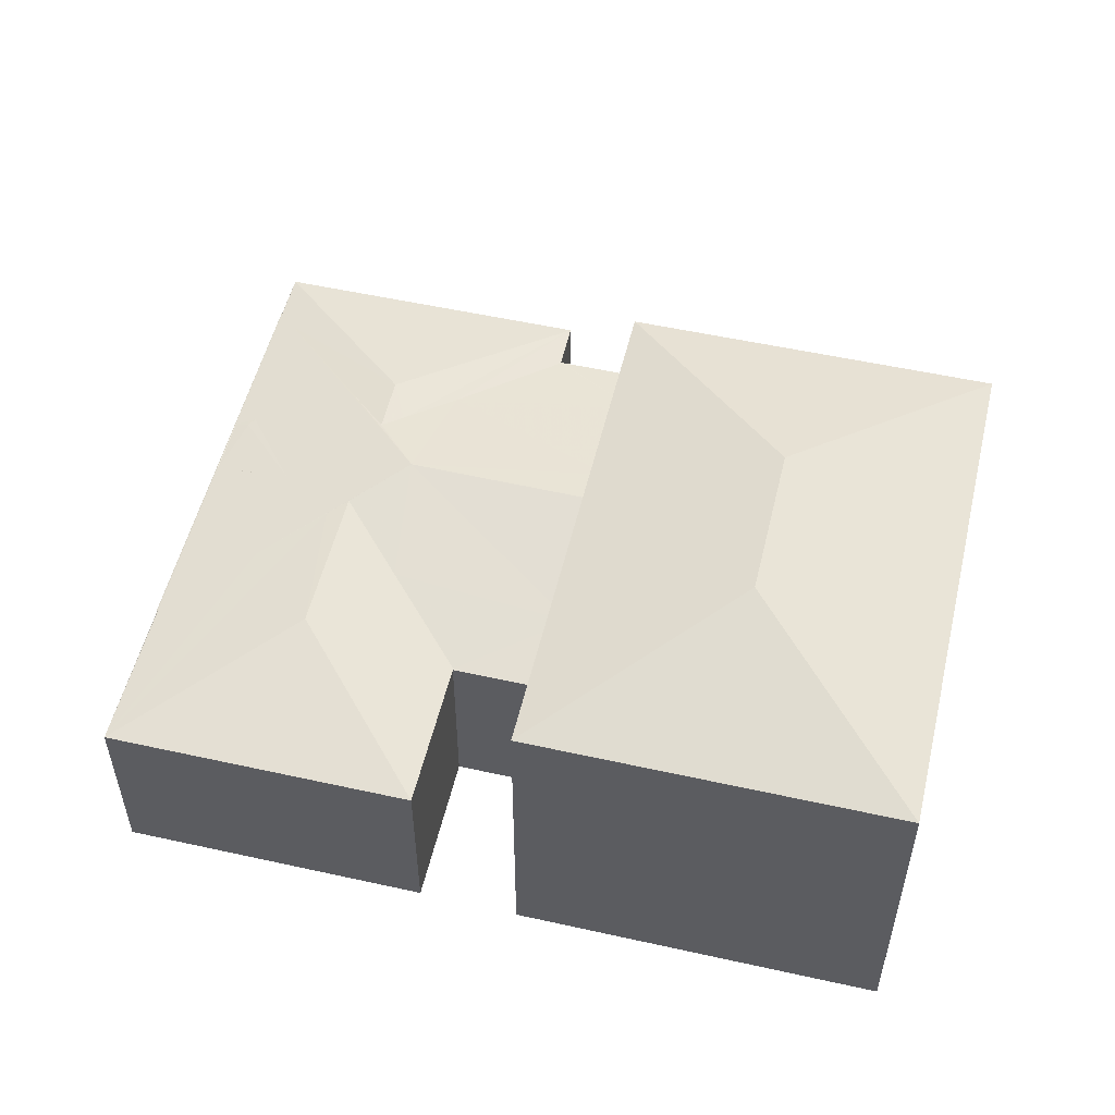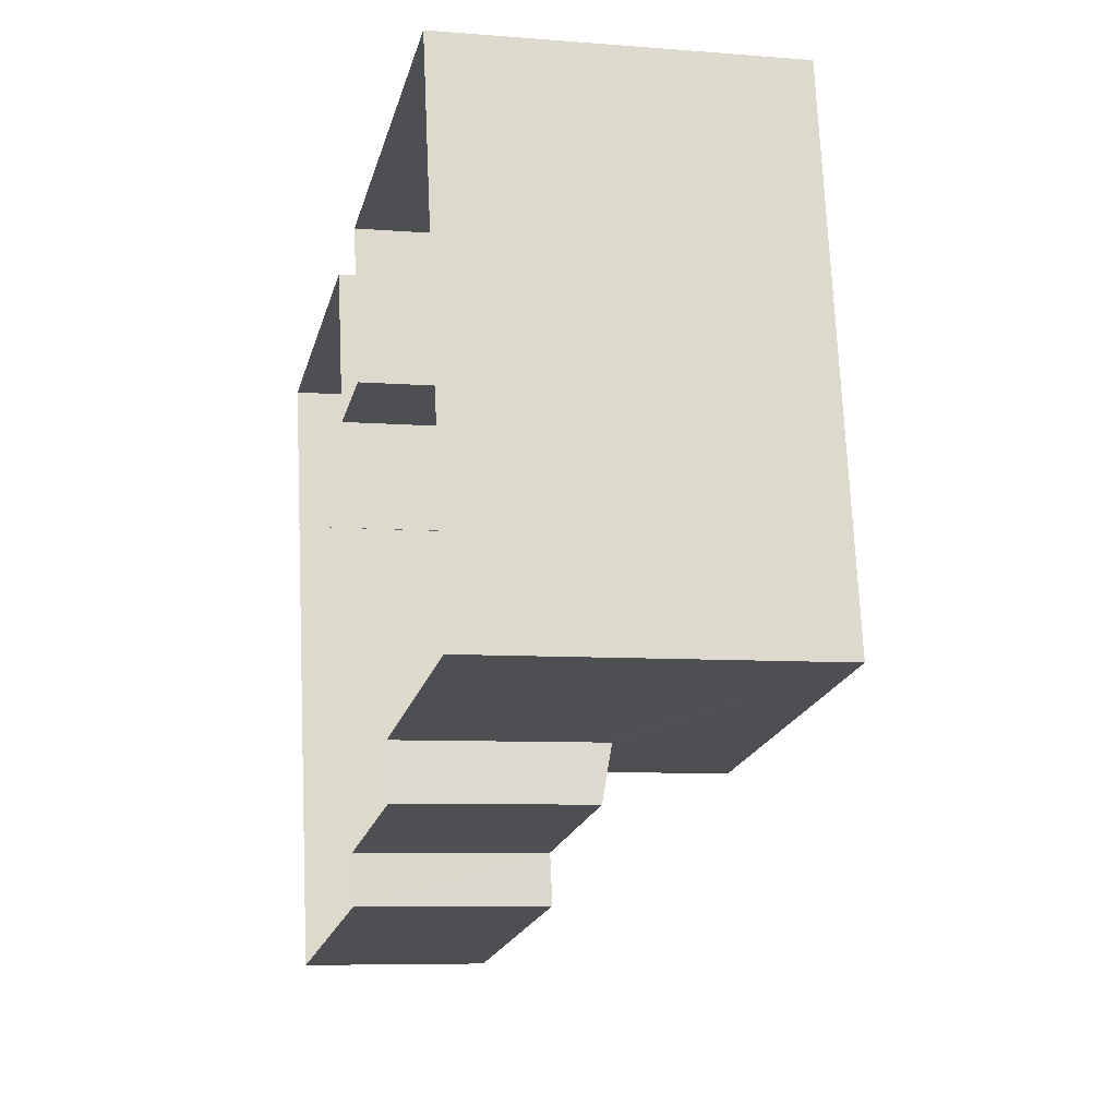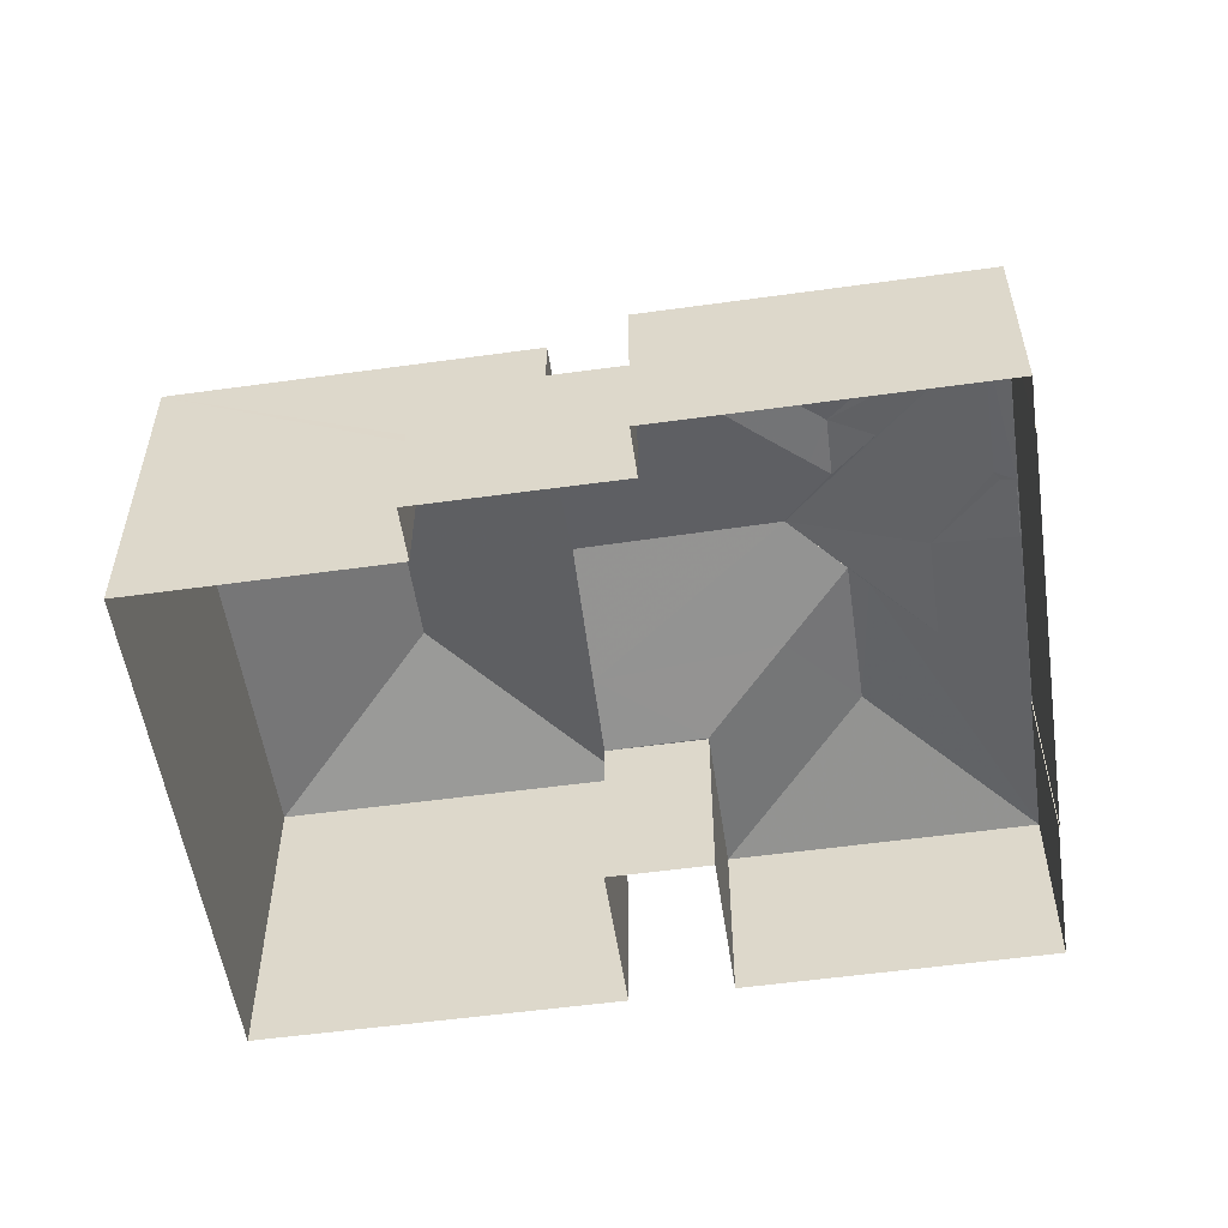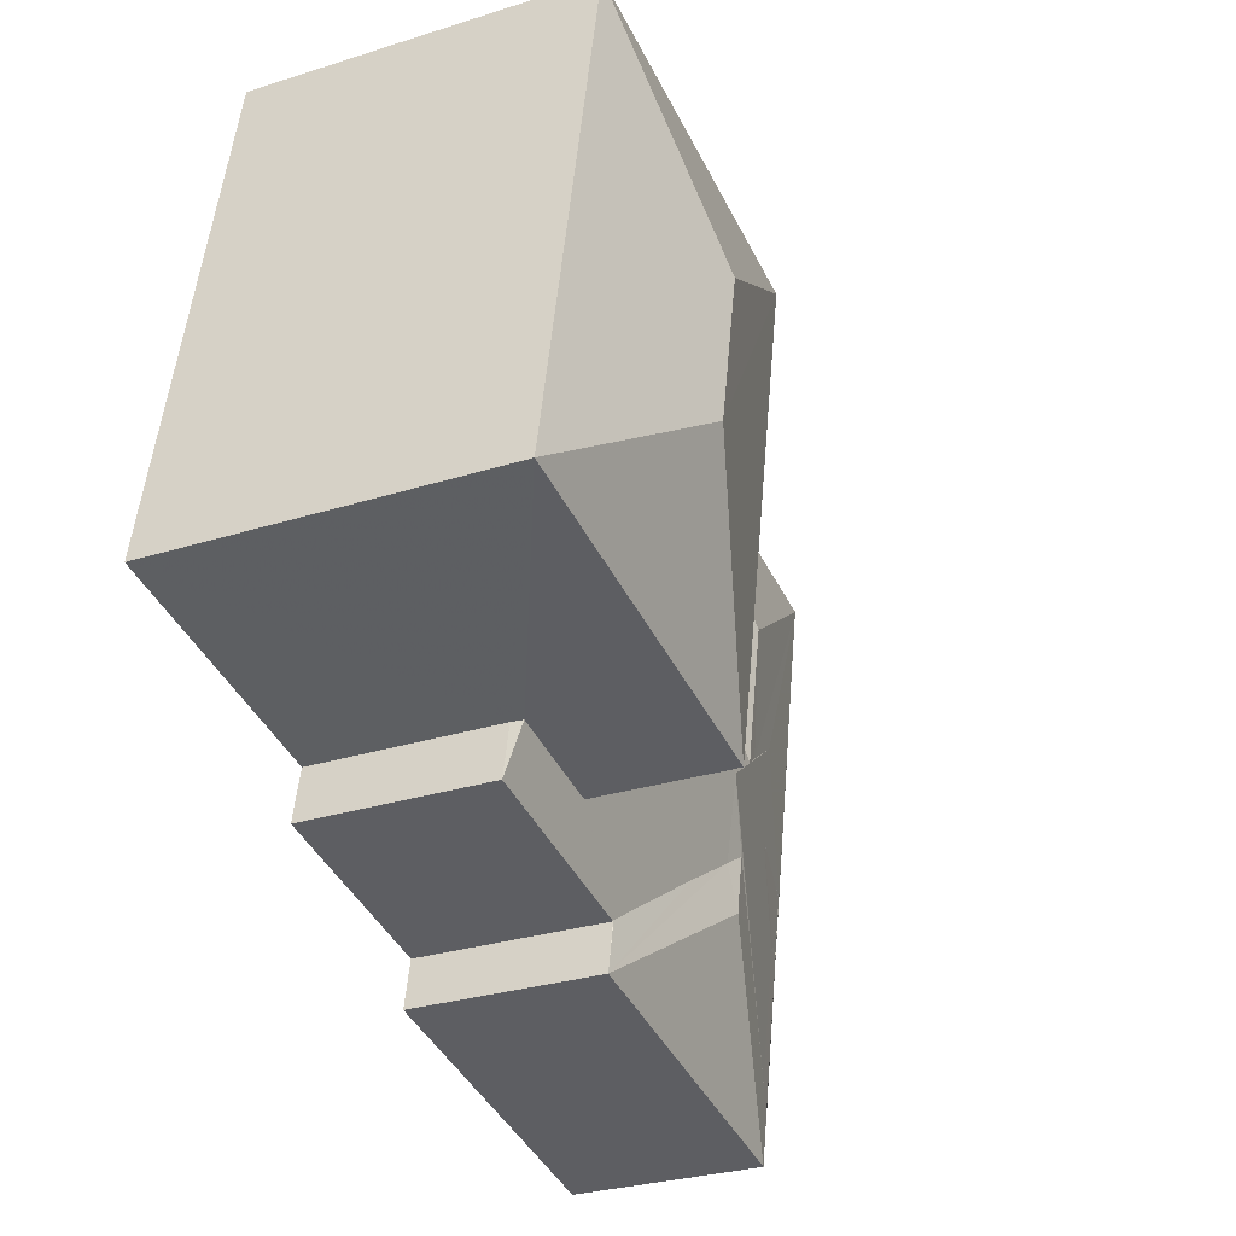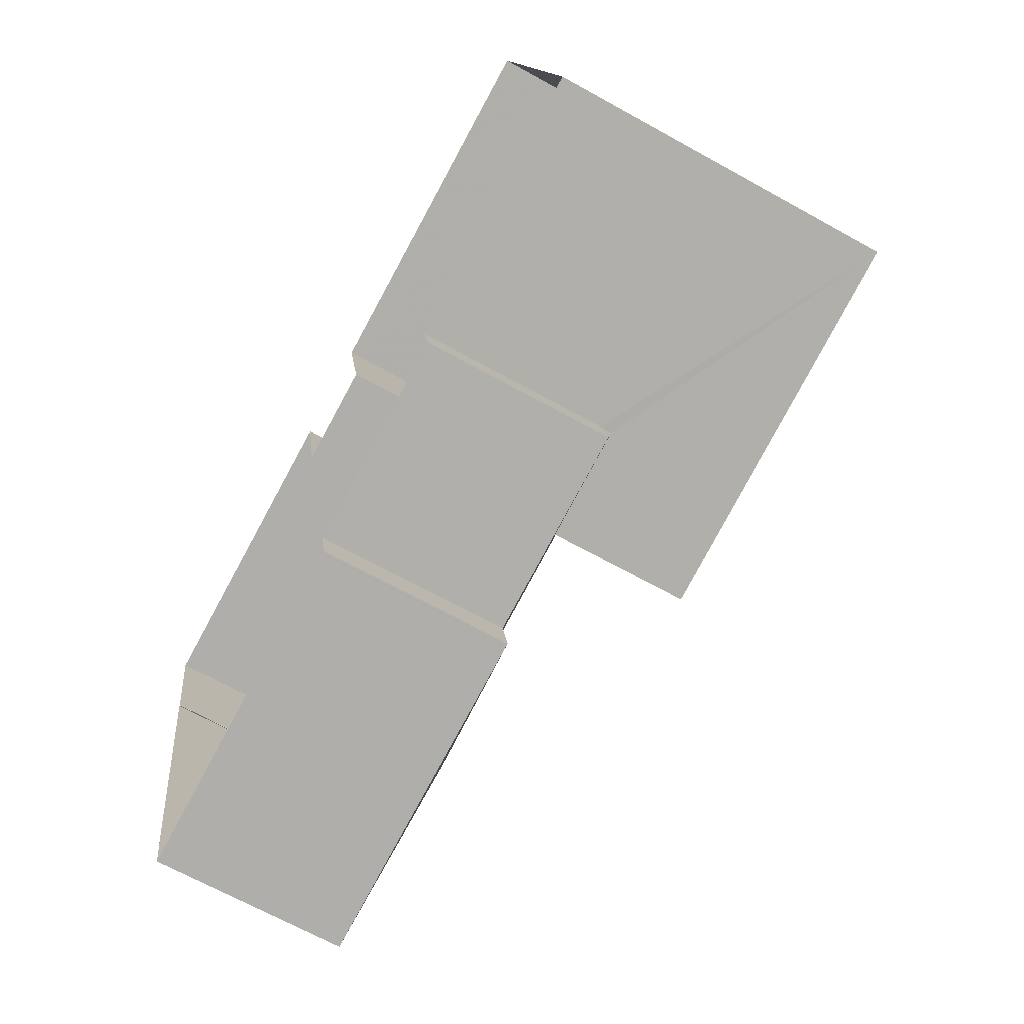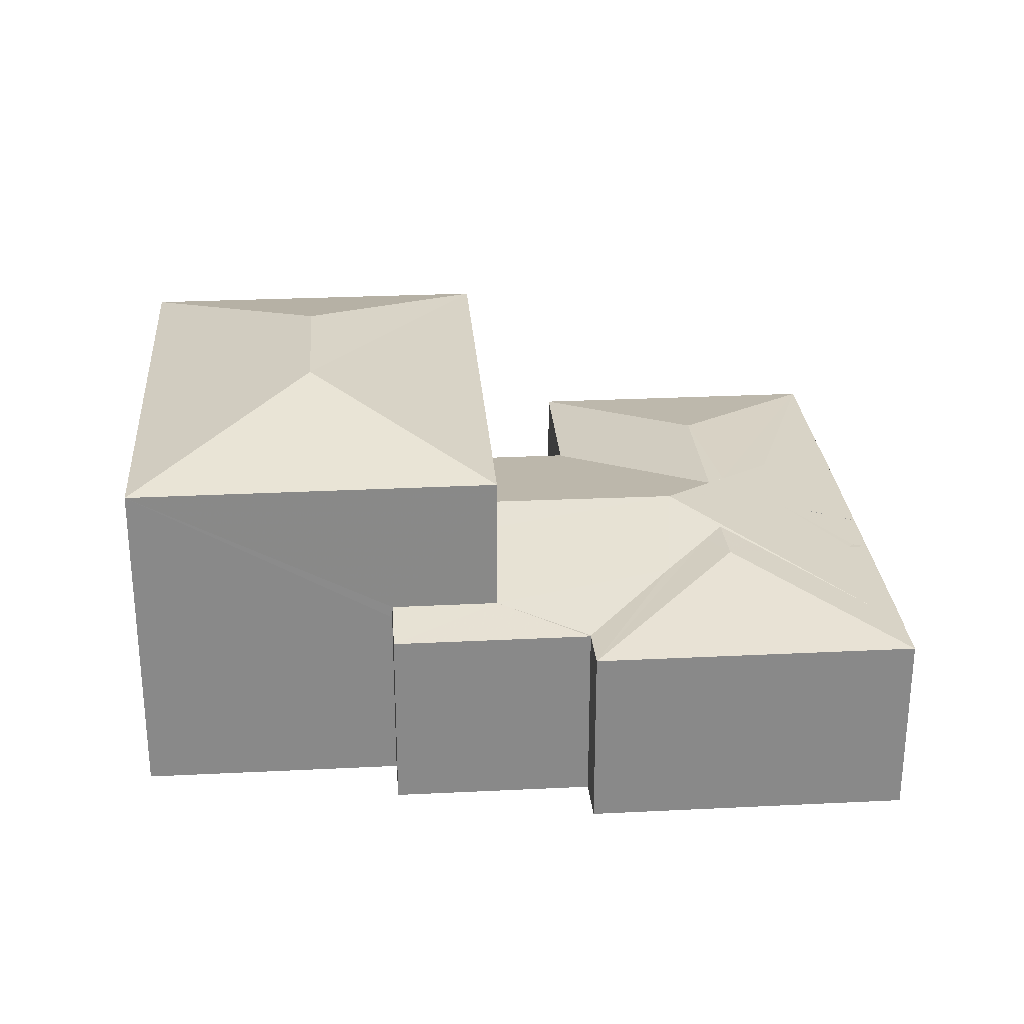
<metadata>
{"format":"obj","ext":"obj","renderer":"f3d","projection":"perspective","resolution":1024,"background":"white","views":[{"elev":53.3,"azim":-178.0,"up":"+Z"},{"elev":-7.0,"azim":-103.3,"up":"+Y"},{"elev":-54.4,"azim":-3.0,"up":"+Z"},{"elev":-29.3,"azim":-64.9,"up":"+Y"},{"elev":-67.5,"azim":-119.1,"up":"+Y"},{"elev":27.3,"azim":-15.8,"up":"+Z"}]}
</metadata>
<code>
v -8.816e+04 -9.91e+04 8.84
v -8.816e+04 -9.911e+04 8.841
v -8.816e+04 -9.911e+04 8.841
v -8.817e+04 -9.911e+04 8.84
v -8.815e+04 -9.911e+04 8.841
v -8.816e+04 -9.911e+04 8.841
v -8.816e+04 -9.911e+04 8.841
v -8.815e+04 -9.912e+04 8.841
v -8.816e+04 -9.912e+04 8.84
v -8.815e+04 -9.912e+04 8.841
v -8.815e+04 -9.911e+04 8.841
v -8.815e+04 -9.912e+04 8.841
v -8.815e+04 -9.911e+04 8.841
v -8.816e+04 -9.912e+04 8.84
v -8.816e+04 -9.911e+04 8.84
v -8.816e+04 -9.912e+04 8.84
v -8.816e+04 -9.912e+04 12.08
v -8.816e+04 -9.911e+04 12.63
v -8.816e+04 -9.911e+04 12.45
v -8.816e+04 -9.912e+04 12.08
v -8.816e+04 -9.911e+04 12.7
v -8.815e+04 -9.911e+04 12.7
v -8.815e+04 -9.912e+04 12.08
v -8.815e+04 -9.911e+04 12.54
v -8.815e+04 -9.912e+04 12.16
v -8.815e+04 -9.911e+04 12.08
v -8.815e+04 -9.911e+04 12.16
v -8.815e+04 -9.911e+04 12.14
v -8.816e+04 -9.911e+04 12.91
v -8.816e+04 -9.911e+04 12.91
v -8.816e+04 -9.911e+04 12.74
v -8.816e+04 -9.912e+04 12.08
v -8.816e+04 -9.912e+04 12.08
v -8.816e+04 -9.911e+04 12.29
v -8.816e+04 -9.911e+04 12.29
v -8.815e+04 -9.911e+04 12.08
v -8.815e+04 -9.911e+04 12.08
v -8.815e+04 -9.911e+04 12.08
v -8.815e+04 -9.912e+04 12.08
v -8.815e+04 -9.911e+04 12.4
v -8.815e+04 -9.911e+04 12.4
v -8.815e+04 -9.911e+04 12.08
v -8.815e+04 -9.912e+04 12.08
v -8.815e+04 -9.911e+04 12.08
v -8.815e+04 -9.911e+04 12.08
v -8.815e+04 -9.912e+04 12.08
v -8.816e+04 -9.911e+04 12.37
v -8.816e+04 -9.911e+04 12.08
v -8.816e+04 -9.911e+04 12.08
v -8.816e+04 -9.911e+04 12.08
v -8.815e+04 -9.911e+04 12.63
v -8.816e+04 -9.911e+04 12.42
v -8.815e+04 -9.911e+04 12.7
v -8.815e+04 -9.912e+04 12.08
v -8.815e+04 -9.911e+04 12.08
v -8.815e+04 -9.911e+04 12.7
v -8.815e+04 -9.911e+04 12.08
v -8.815e+04 -9.911e+04 12.08
v -8.816e+04 -9.911e+04 12.08
v -8.817e+04 -9.911e+04 14.68
v -8.816e+04 -9.911e+04 15.56
v -8.816e+04 -9.91e+04 14.68
v -8.816e+04 -9.911e+04 15.56
v -8.816e+04 -9.911e+04 14.68
v -8.816e+04 -9.911e+04 14.68
v -8.816e+04 -9.911e+04 12.08
f 1 2 3
f 3 4 1
f 5 6 7
f 8 9 10
f 11 6 5
f 12 11 13
f 14 15 16
f 4 3 15
f 10 9 16
f 16 3 6
f 12 10 11
f 10 6 11
f 15 3 16
f 10 16 6
f 17 18 19
f 20 17 19
f 18 21 22
f 18 17 21
f 23 21 17
f 24 22 21
f 25 23 26
f 21 23 25
f 27 25 26
f 21 25 24
f 28 27 26
f 29 24 25
f 29 30 31
f 29 31 19
f 18 29 19
f 22 29 18
f 29 22 24
f 32 33 34
f 35 32 34
f 33 20 34
f 34 20 19
f 34 19 31
f 36 37 38
f 37 36 39
f 40 29 41
f 42 43 39
f 27 29 25
f 44 42 36
f 44 41 28
f 44 45 42
f 44 28 45
f 41 27 28
f 42 39 36
f 41 29 27
f 43 46 39
f 29 47 30
f 48 49 50
f 49 47 50
f 51 29 40
f 47 29 52
f 50 47 52
f 53 29 51
f 52 29 53
f 46 54 39
f 55 38 37
f 51 56 53
f 51 57 56
f 40 57 51
f 41 58 40
f 58 57 40
f 59 56 57
f 52 53 56
f 56 50 52
f 56 59 50
f 44 58 41
f 60 61 62
f 63 61 60
f 61 63 64
f 64 63 65
f 63 60 65
f 61 64 62
f 28 26 45
f 42 26 43
f 10 54 8
f 54 46 43
f 8 54 23
f 43 26 23
f 54 43 23
f 17 9 8
f 23 17 8
f 17 33 9
f 9 33 16
f 20 33 17
f 42 45 26
f 66 32 35
f 13 37 39
f 12 13 39
f 10 12 39
f 54 10 39
f 33 32 14
f 16 33 14
f 15 14 32
f 66 15 32
f 11 37 13
f 11 55 37
f 48 3 49
f 48 6 3
f 5 55 11
f 38 58 36
f 57 55 5
f 38 55 57
f 38 57 58
f 6 48 7
f 7 48 59
f 48 50 59
f 57 5 7
f 59 57 7
f 44 36 58
f 31 65 34
f 65 30 64
f 64 49 2
f 2 49 3
f 30 65 31
f 47 64 30
f 47 49 64
f 66 4 15
f 4 66 60
f 34 65 35
f 65 60 35
f 60 66 35
f 60 1 4
f 60 62 1
f 62 2 1
f 62 64 2

</code>
